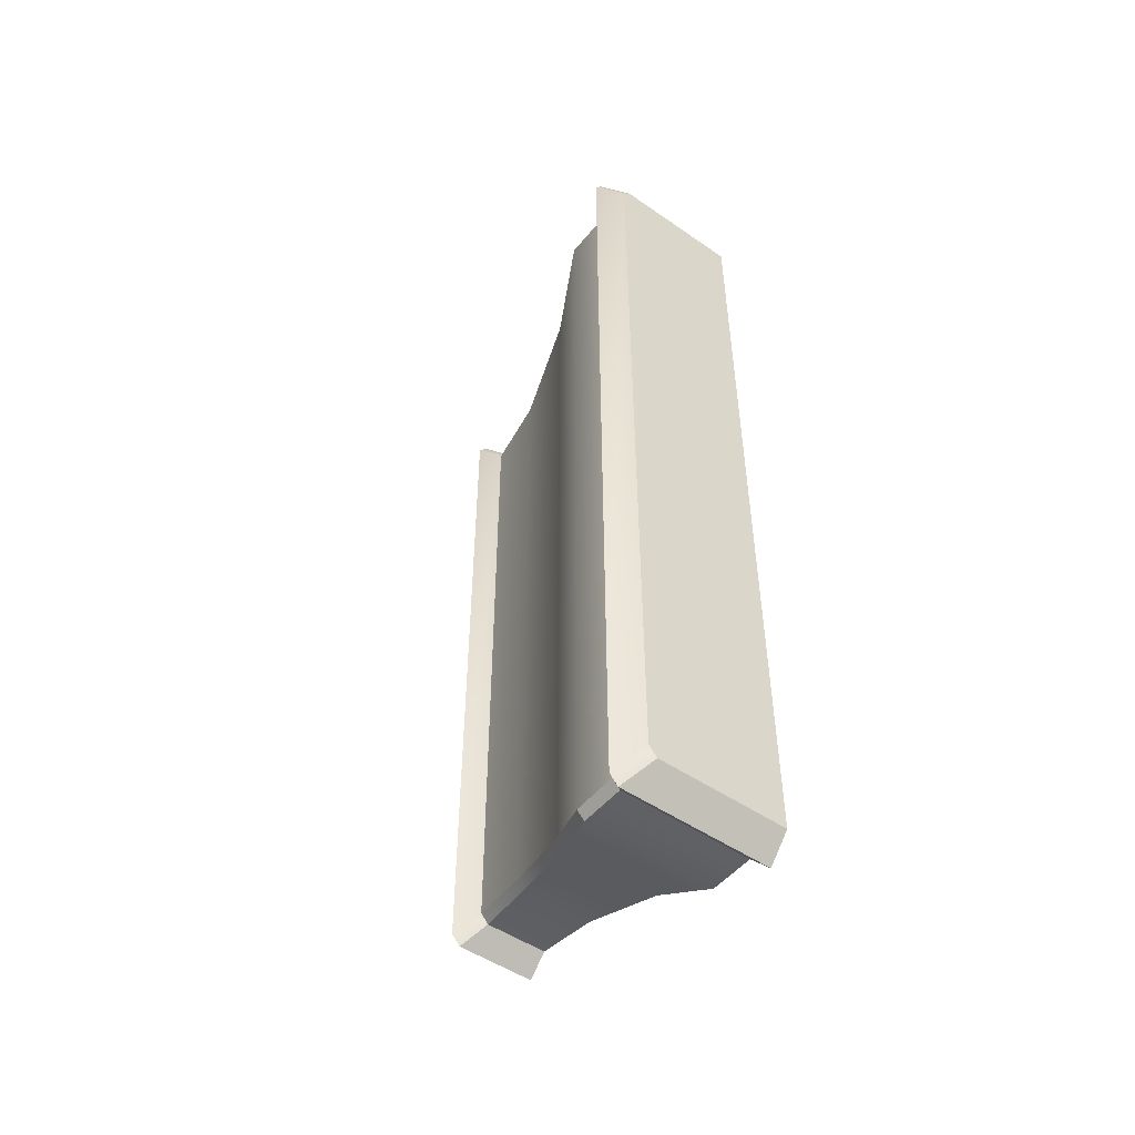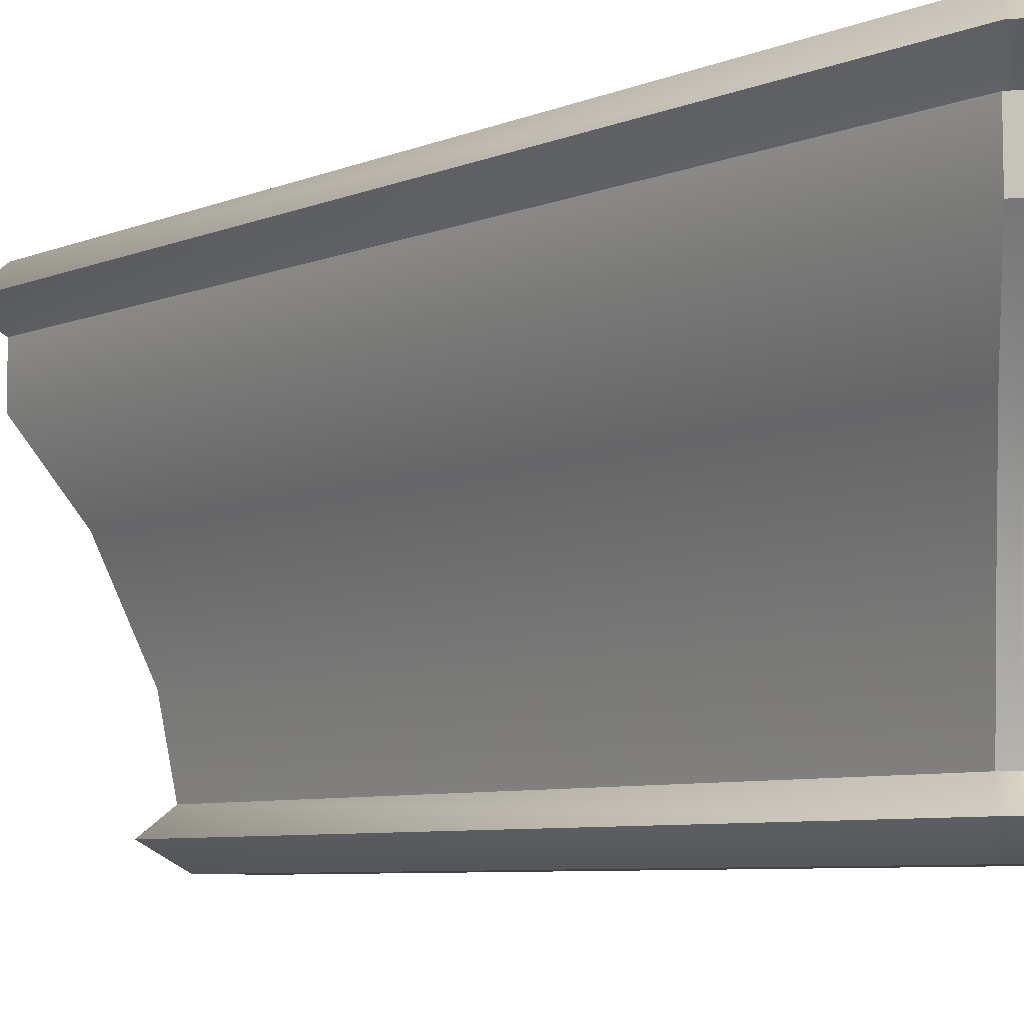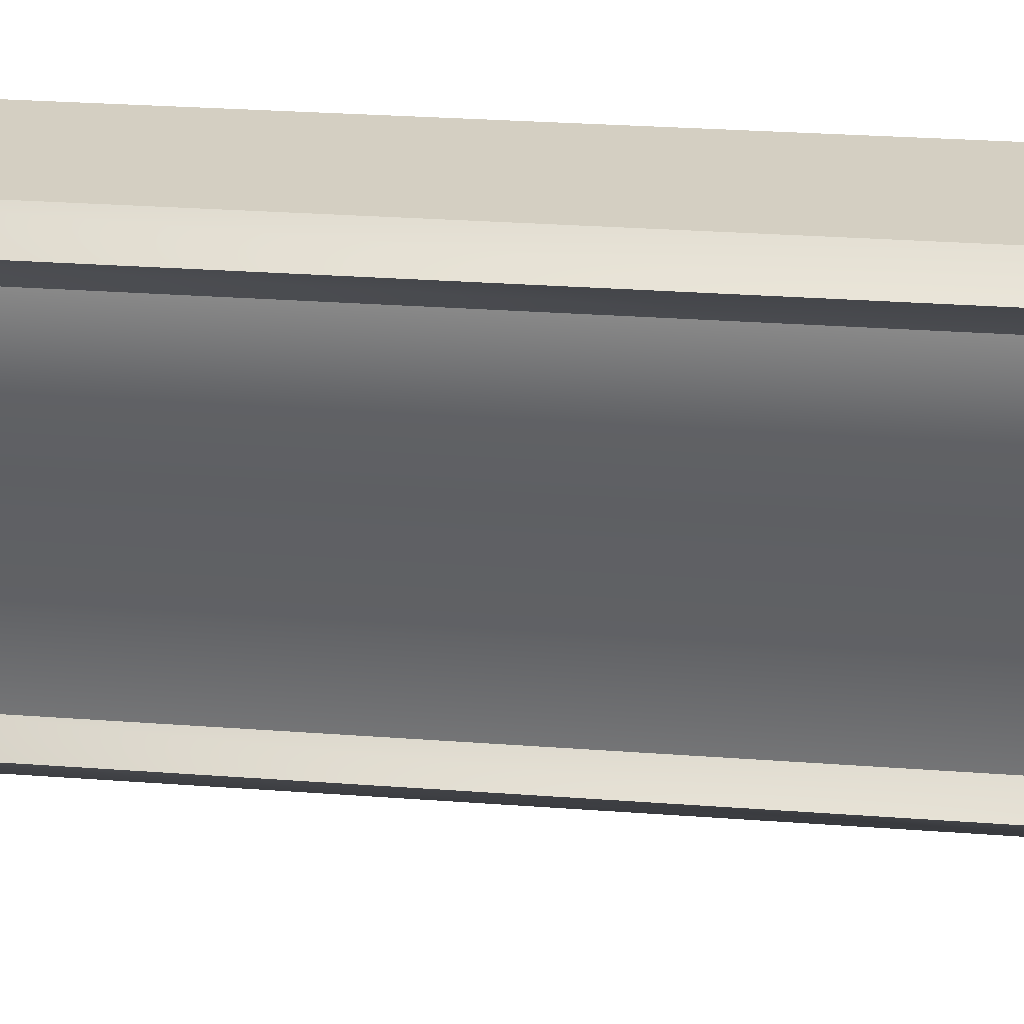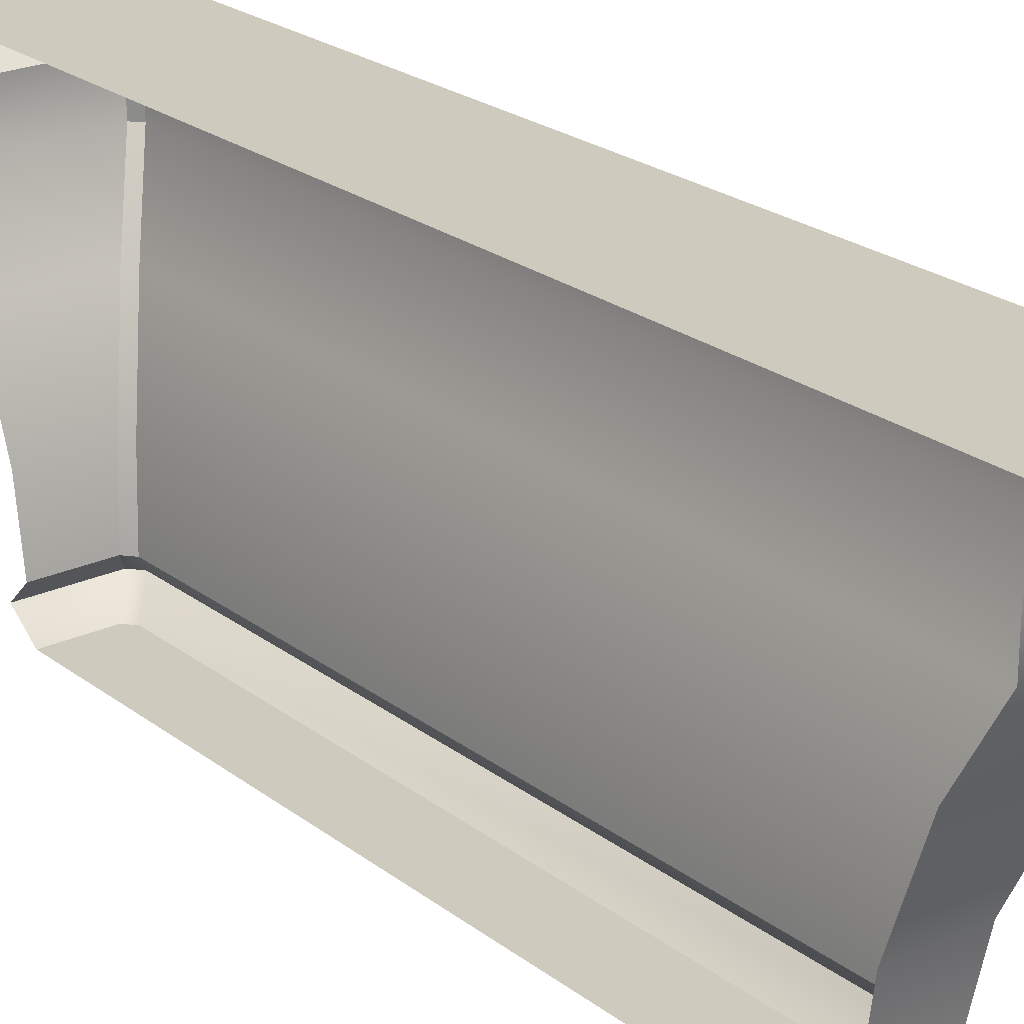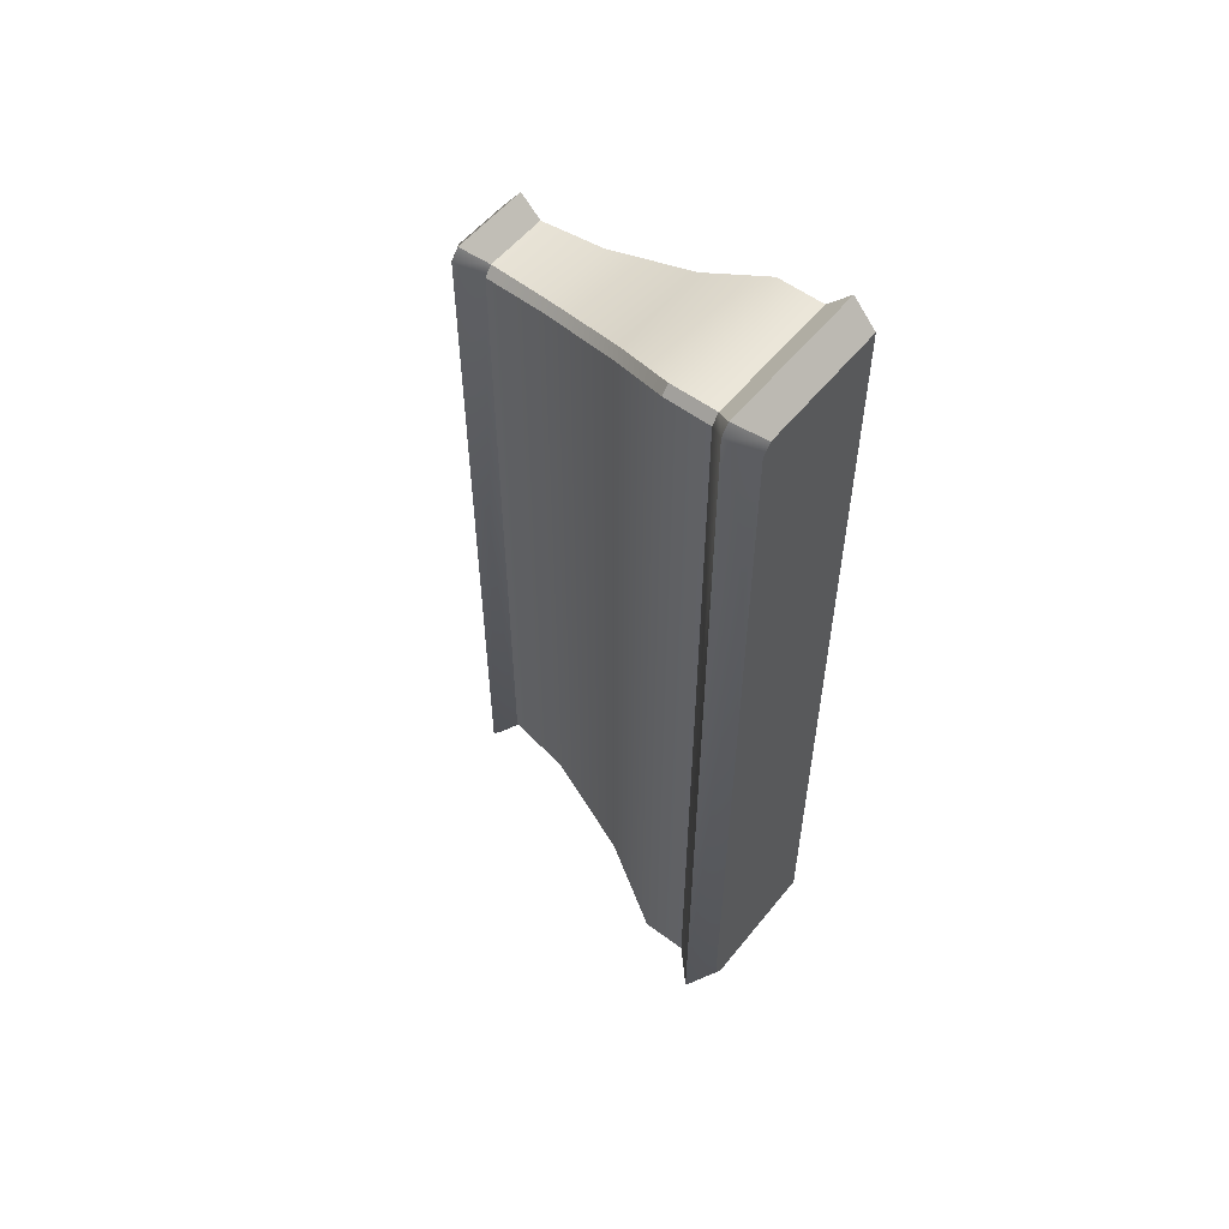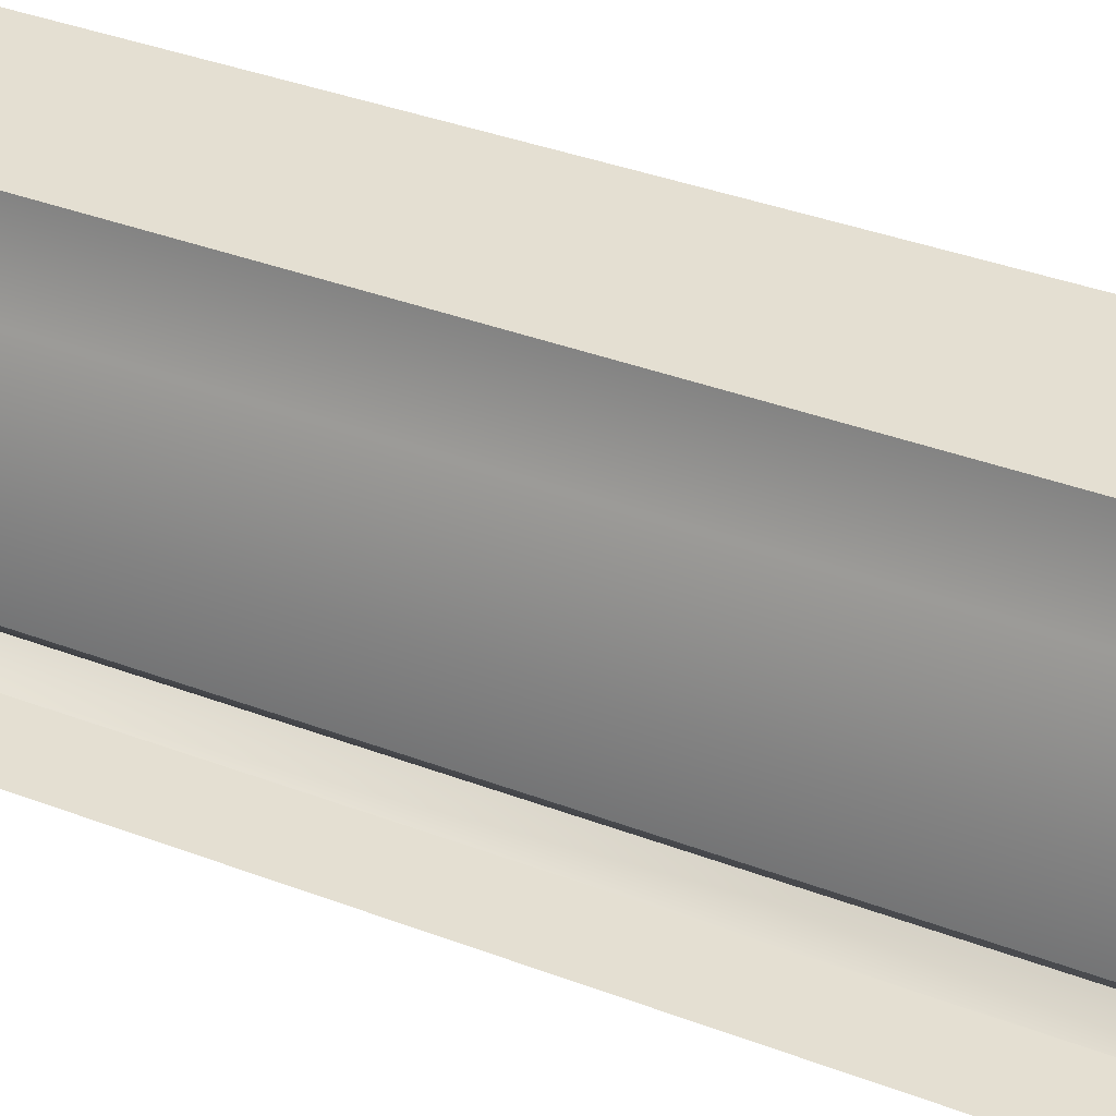
<metadata>
{"format":"obj","ext":"obj","renderer":"f3d","projection":"perspective","resolution":1024,"background":"white","views":[{"elev":-49.8,"azim":142.7,"up":"+Z"},{"elev":-5.9,"azim":143.8,"up":"+Y"},{"elev":25.7,"azim":97.0,"up":"+Y"},{"elev":23.2,"azim":-38.2,"up":"+Y"},{"elev":55.2,"azim":128.2,"up":"+Z"},{"elev":37.0,"azim":-63.8,"up":"+Y"}]}
</metadata>
<code>
o sponza_113
v -142.5 18.27 16.33
v -142.5 18.27 22.96
v -143 18.27 22.96
v -143 18.27 16.33
v -142.4 18.27 16.41
v -142.4 18.27 22.87
v -142.4 18.65 16.26
v -143 18.65 16.26
v -143 19.3 16.17
v -142.3 19.3 16.17
v -142.3 18.65 16.34
v -142.3 19.3 16.25
v -142.3 19.3 23.04
v -142.3 18.65 22.94
v -141.7 21.32 15.55
v -141.7 21.32 23.74
v -141.7 20.89 23.74
v -141.7 20.89 15.54
v -141.7 21.32 23.82
v -143 21.32 23.82
v -143 20.89 23.82
v -141.7 20.89 23.82
v -142.5 18.27 16.33
v -143 18.27 16.33
v -143 18.46 16.06
v -142.3 18.46 16.06
v -142.4 18.27 16.41
v -142.2 18.46 16.16
v -142.2 18.46 23.12
v -142.4 18.27 22.87
v -142.4 18.65 16.26
v -142.3 18.46 16.06
v -143 18.46 16.06
v -143 18.65 16.26
v -142.2 18.46 16.16
v -142.3 18.65 16.34
v -142.3 18.65 22.94
v -142.2 18.46 23.12
v -141.7 21.32 15.46
v -143 21.32 15.46
v -143 21.54 15.22
v -141.6 21.54 15.22
v -141.7 21.32 15.55
v -141.5 21.54 15.31
v -141.5 21.54 23.97
v -141.7 21.32 23.74
v -143 21.54 15.22
v -143 21.76 15.46
v -141.8 21.76 15.46
v -141.6 21.54 15.22
v -141.5 21.54 15.31
v -141.7 21.76 15.56
v -141.7 21.76 23.73
v -141.5 21.54 23.97
v -142.1 20.2 15.85
v -143 20.2 15.85
v -143 20.89 15.46
v -141.7 20.89 15.46
v -142 20.2 15.94
v -142 20.2 23.35
v -142.4 18.65 16.26
v -142.3 19.3 16.17
v -142.3 19.3 16.25
v -142.3 18.65 16.34
v -142.3 19.3 23.04
v -142.3 19.3 23.12
v -142.4 18.65 23.03
v -142.3 18.65 22.94
v -141.7 21.32 15.46
v -141.7 21.32 15.55
v -141.7 20.89 15.54
v -141.7 20.89 15.46
v -141.7 21.32 23.74
v -141.7 21.32 23.82
v -141.7 20.89 23.82
v -141.7 20.89 23.74
v -142.4 18.65 16.26
v -142.3 18.46 16.06
v -142.4 18.65 23.03
v -142.3 18.46 23.22
v -142.2 18.46 23.12
v -142.3 18.65 22.94
v -142.5 18.27 16.33
v -142.3 18.46 16.06
v -142.5 18.27 22.96
v -142.3 18.46 23.22
v -141.7 21.32 15.46
v -141.6 21.54 15.22
v -141.5 21.54 23.97
v -141.6 21.54 24.07
v -141.7 21.32 23.82
v -141.7 21.32 23.74
v -141.8 21.76 15.46
v -141.6 21.54 15.22
v -141.5 21.54 23.97
v -141.7 21.76 23.73
v -141.8 21.76 23.82
v -141.6 21.54 24.07
v -142.1 20.2 15.85
v -141.7 20.89 15.46
v -141.7 20.89 15.54
v -142 20.2 15.94
v -141.7 20.89 23.74
v -141.7 20.89 23.82
v -142.1 20.2 23.43
v -142 20.2 23.35
v -141.8 21.76 23.82
v -141.7 21.76 23.73
v -141.7 21.76 15.56
v -143 21.76 15.46
v -141.8 21.76 15.46
v -143 21.76 23.82
v -142.4 18.65 23.03
v -142.3 19.3 23.12
v -143 19.3 23.12
v -143 18.65 23.03
v -141.7 21.32 15.46
v -143 21.32 15.46
v -143 18.46 23.22
v -143 18.27 22.96
v -143 18.46 23.22
v -142.3 18.46 23.22
v -142.4 18.65 23.03
v -143 18.65 23.03
v -141.7 21.32 23.82
v -141.6 21.54 24.07
v -143 21.54 24.07
v -143 21.32 23.82
v -143 21.54 24.07
v -141.6 21.54 24.07
v -141.8 21.76 23.82
v -143 21.76 23.82
v -142.1 20.2 23.43
v -143 20.2 23.43
f 1 2 3
f 1 3 4
f 2 1 5
f 2 5 6
f 7 8 9
f 7 9 10
f 11 12 13
f 11 13 14
f 15 16 17
f 15 17 18
f 19 20 21
f 19 21 22
f 23 24 25
f 23 25 26
f 27 28 29
f 27 29 30
f 31 32 33
f 31 33 34
f 35 36 37
f 35 37 38
f 39 40 41
f 39 41 42
f 43 44 45
f 43 45 46
f 47 48 49
f 47 49 50
f 51 52 53
f 51 53 54
f 55 56 57
f 55 57 58
f 59 18 17
f 59 17 60
f 10 9 56
f 10 56 55
f 12 59 60
f 12 60 13
f 61 62 63
f 61 63 64
f 65 66 67
f 65 67 68
f 69 70 71
f 69 71 72
f 73 74 75
f 73 75 76
f 77 36 35
f 77 35 78
f 79 80 81
f 79 81 82
f 28 27 83
f 28 83 84
f 85 30 29
f 85 29 86
f 87 88 44
f 87 44 43
f 89 90 91
f 89 91 92
f 93 52 51
f 93 51 94
f 95 96 97
f 95 97 98
f 99 100 101
f 99 101 102
f 103 104 105
f 103 105 106
f 62 99 102
f 62 102 63
f 106 105 66
f 106 66 65
f 107 108 109
f 107 109 110
f 109 111 110
f 112 107 110
f 113 114 115
f 113 115 116
f 117 58 57
f 117 57 118
f 85 86 119
f 85 119 120
f 121 122 123
f 121 123 124
f 125 126 127
f 125 127 128
f 129 130 131
f 129 131 132
f 133 22 21
f 133 21 134
f 114 133 134
f 114 134 115

</code>
